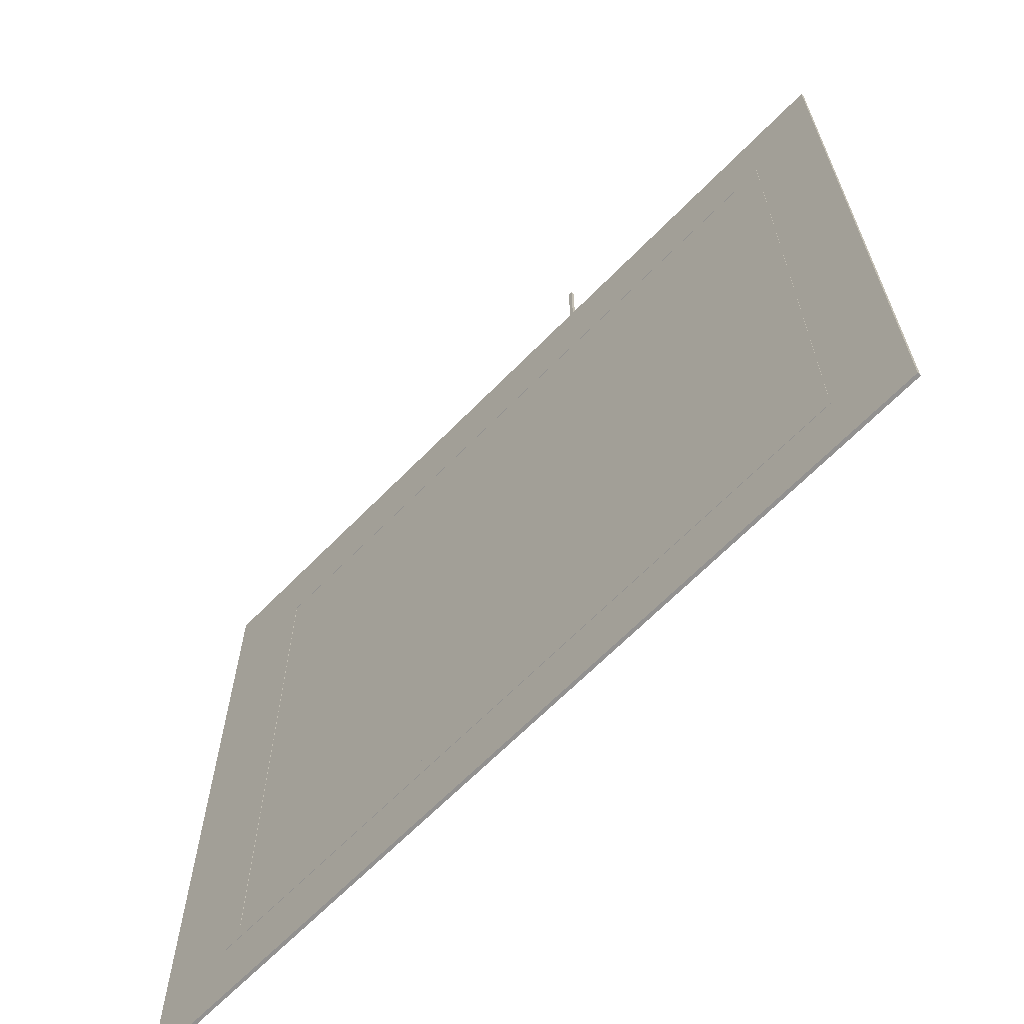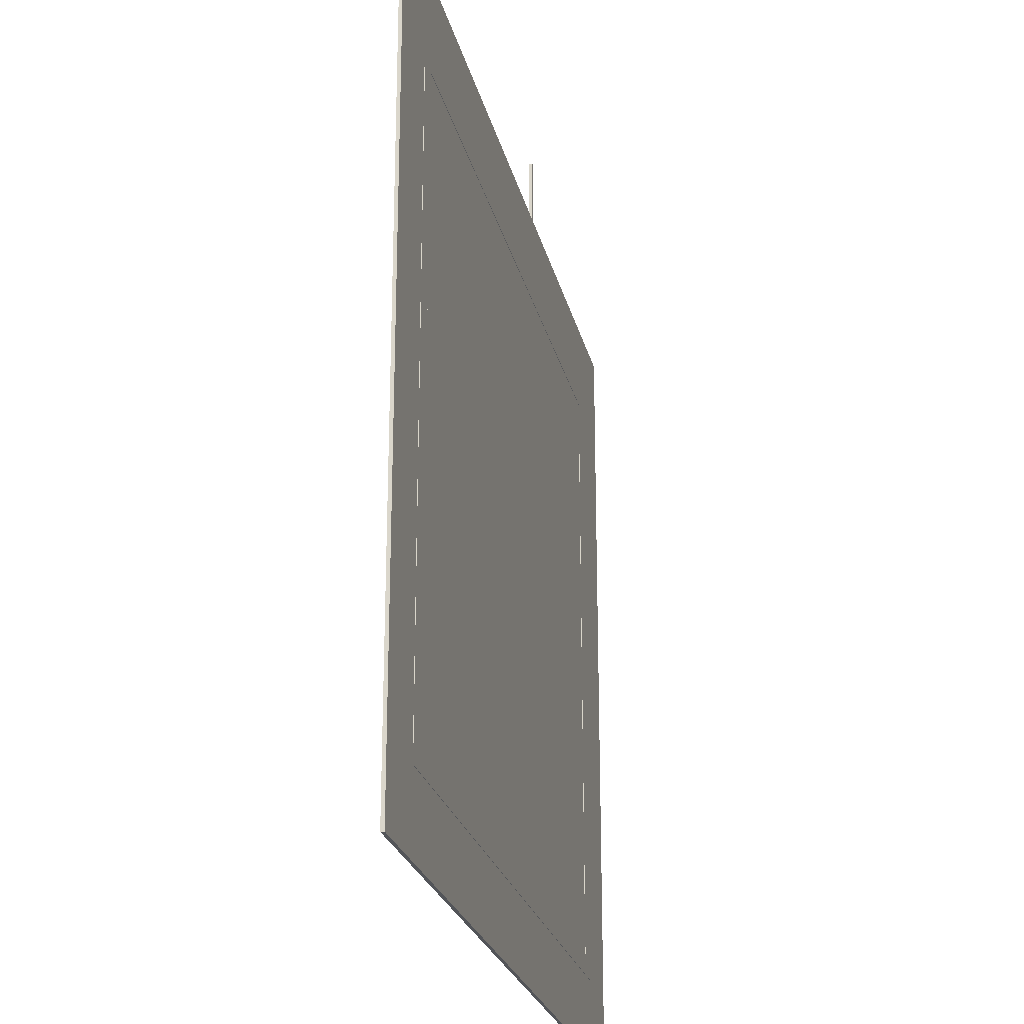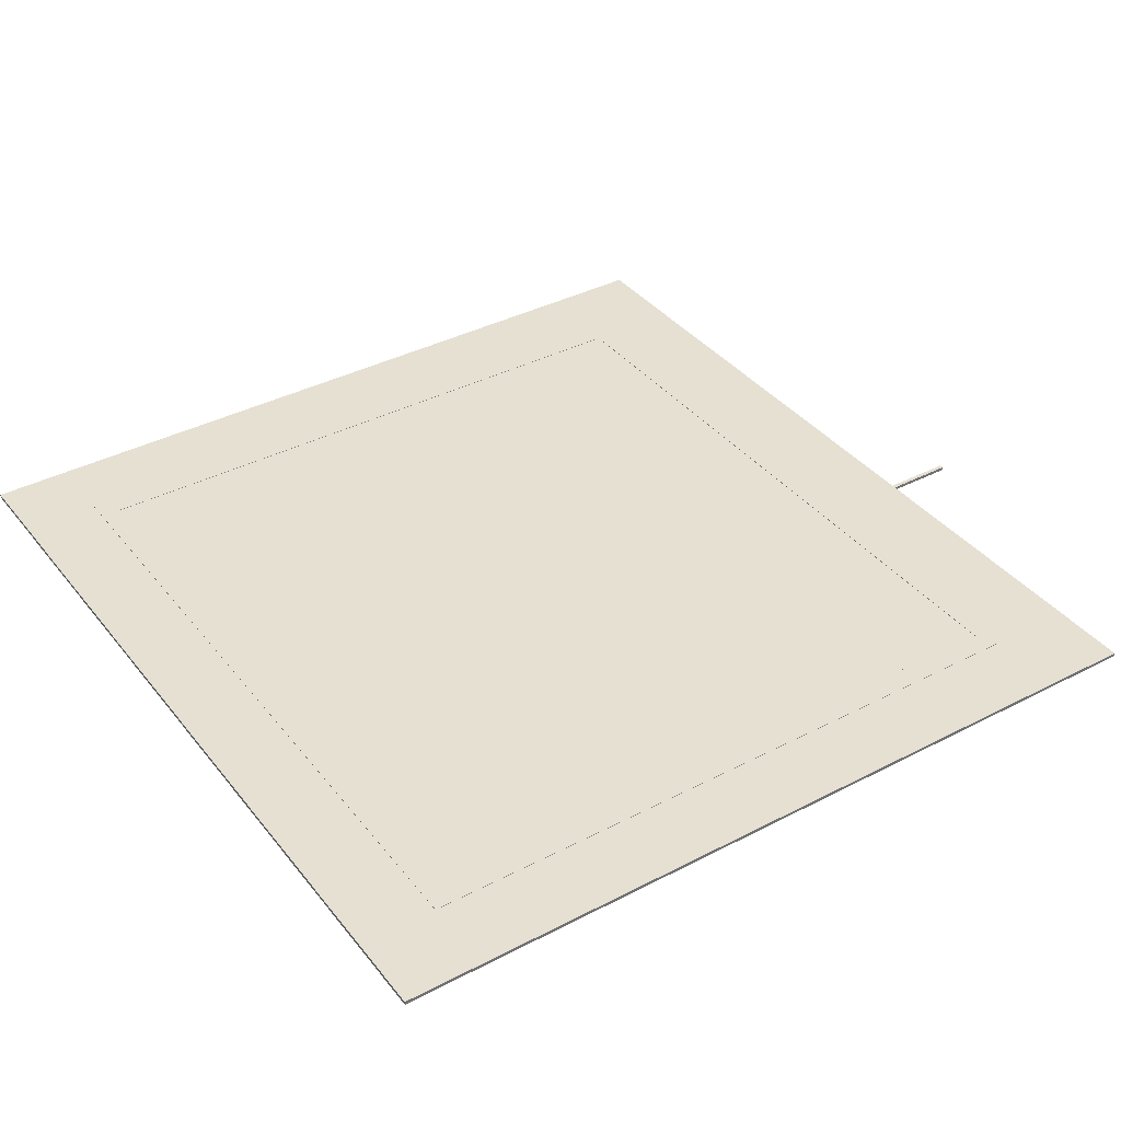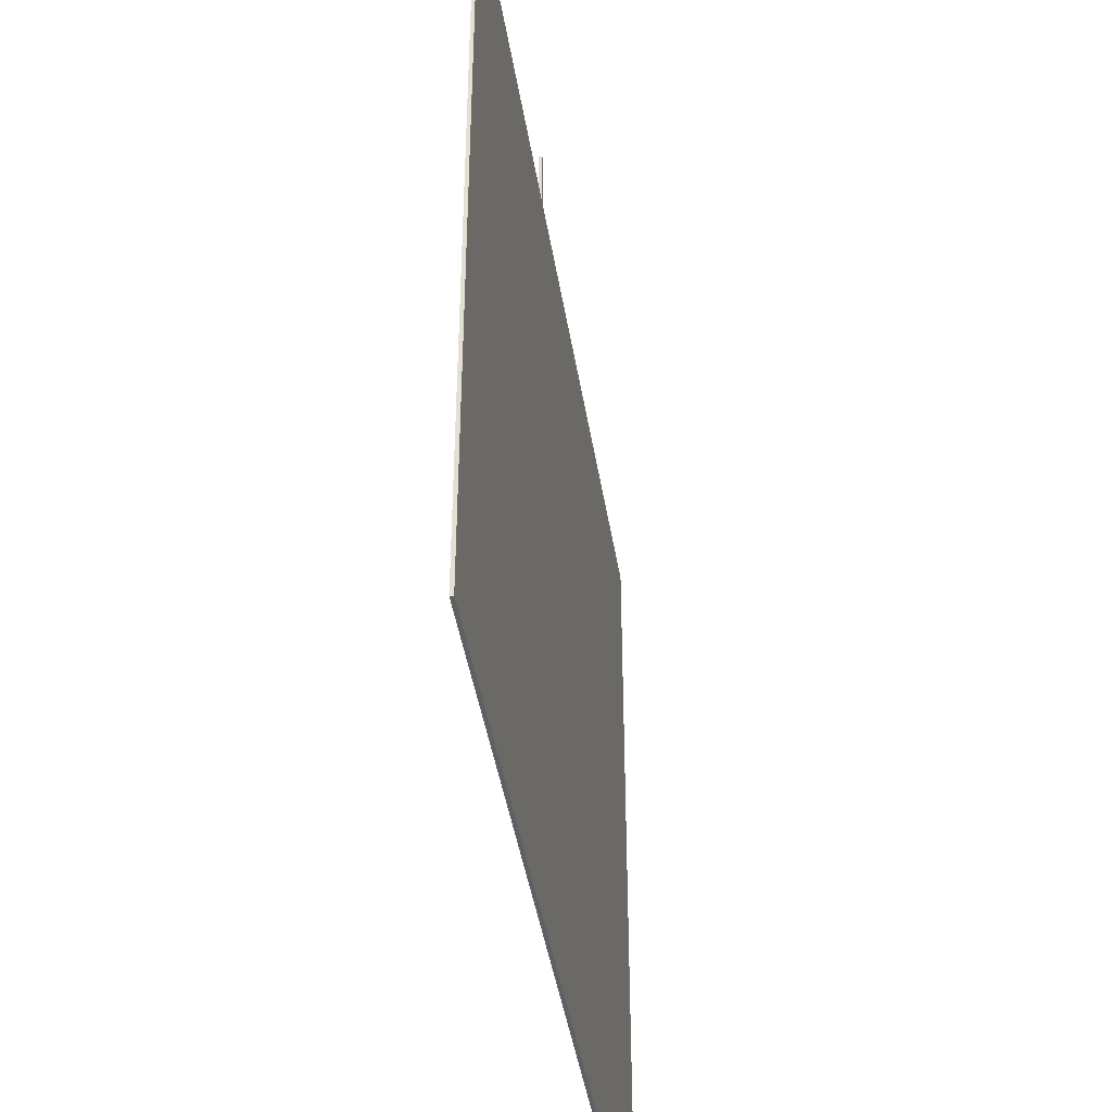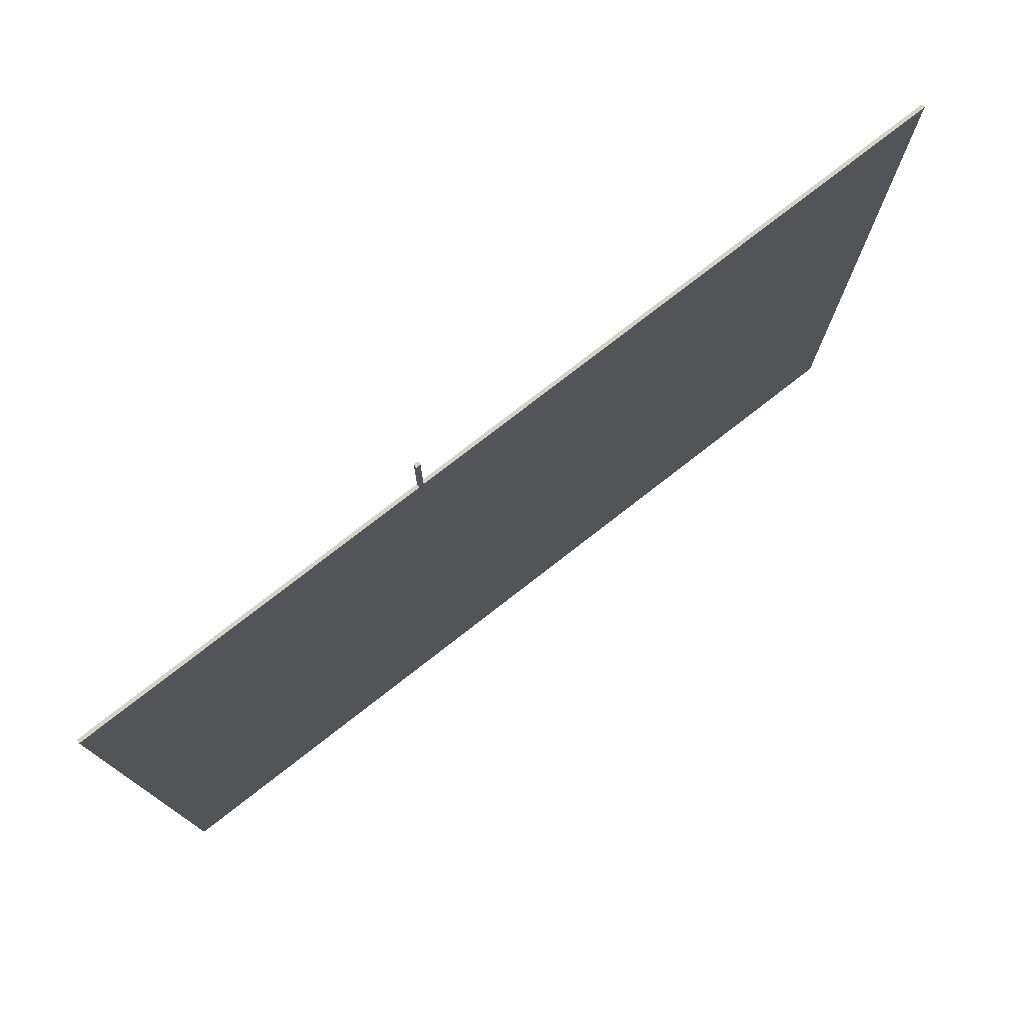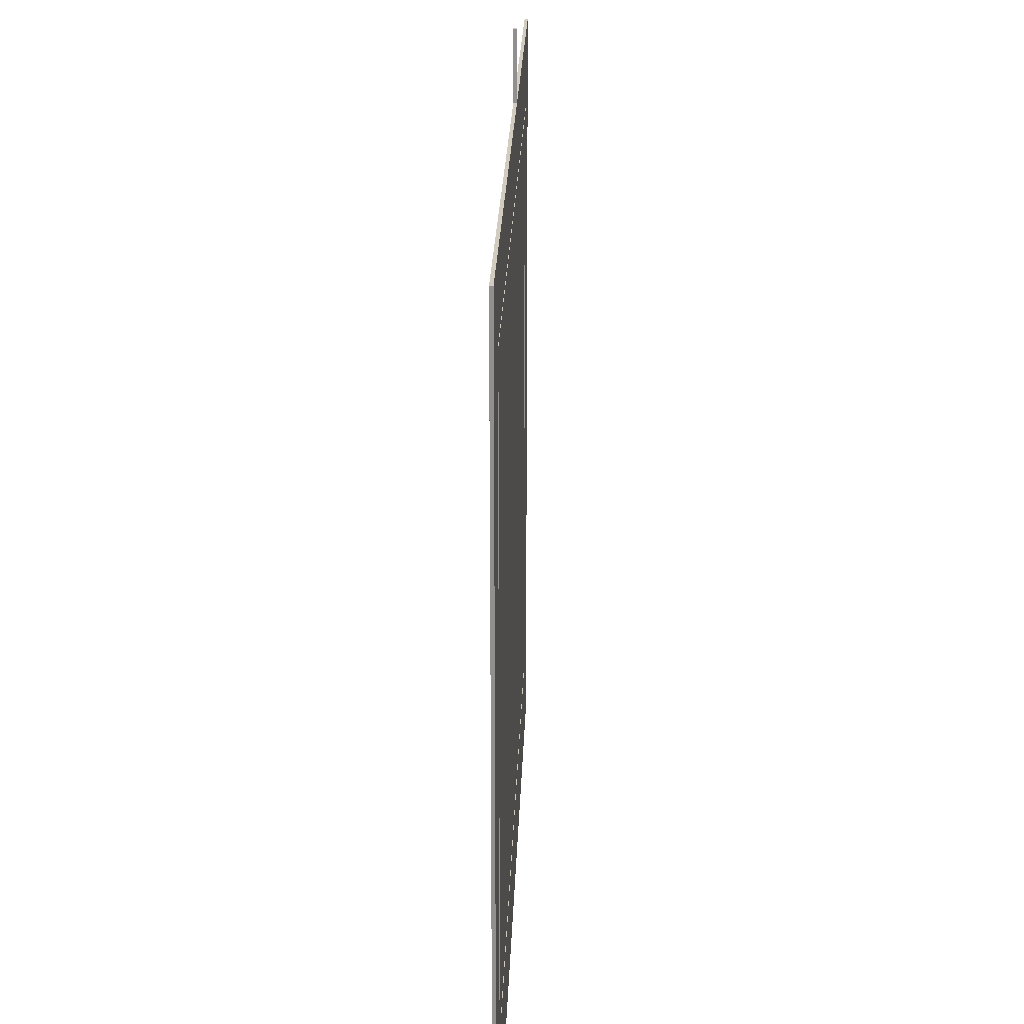
<metadata>
{"format":"obj","ext":"obj","renderer":"f3d","projection":"perspective","resolution":1024,"background":"white","views":[{"elev":-66.1,"azim":45.6,"up":"+Y"},{"elev":-24.1,"azim":-77.4,"up":"+Y"},{"elev":37.8,"azim":56.4,"up":"+Z"},{"elev":-43.7,"azim":99.1,"up":"+Y"},{"elev":77.9,"azim":142.2,"up":"+Y"},{"elev":24.0,"azim":-88.0,"up":"+Y"}]}
</metadata>
<code>
g Part 16
v 0.1542 0.1133 -0.0287
v 0.1314 0.1133 -0.0287
v 0.1314 0.1133 -0.02847
v 0.1542 0.1133 -0.02847
v 0.1542 0.05788 -0.02847
v 0.1542 0.05788 -0.0287
v 0.0957 0.05788 -0.02847
v 0.0957 0.05788 -0.0287
v 0.0957 0.1133 -0.02847
v 0.0957 0.1133 -0.0287
v 0.1311 0.1133 -0.02847
v 0.1311 0.1133 -0.0287
v 0.1314 0.118 -0.0287
v 0.1311 0.118 -0.0287
v 0.1311 0.118 -0.02847
v 0.1314 0.118 -0.02847
v 0.1008 0.1081 -0.02847
v 0.1008 0.06302 -0.02847
v 0.1491 0.06302 -0.02847
v 0.1491 0.1081 -0.02847
v 0.1008 0.06302 -0.02845
v 0.1491 0.06302 -0.02845
v 0.1491 0.1081 -0.02845
v 0.1008 0.1081 -0.02845
v 0.1476 0.1067 -0.02845
v 0.1023 0.1067 -0.02845
v 0.1023 0.06449 -0.02845
v 0.1476 0.06449 -0.02845
v 0.1476 0.1067 -0.02847
v 0.1476 0.06449 -0.02847
v 0.1023 0.06449 -0.02847
v 0.1023 0.1067 -0.02847
o mesh0
f 1 2 3
f 3 4 1
o mesh1
f 5 6 1
f 1 4 5
o mesh2
f 7 8 6
f 6 5 7
o mesh3
f 9 10 8
f 8 7 9
o mesh4
f 10 9 11
f 11 12 10
o mesh5
f 6 12 2
f 13 2 12
f 12 14 13
f 8 10 12
f 12 6 8
f 2 1 6
o mesh6
f 14 15 16
f 16 13 14
o mesh7
f 2 13 16
f 16 3 2
o mesh8
f 12 11 15
f 15 14 12
o mesh9
f 17 3 11
f 9 7 18
f 18 17 9
f 5 19 18
f 18 7 5
f 15 11 3
f 4 20 19
f 20 4 3
f 3 16 15
f 11 9 17
f 3 17 20
f 19 5 4
o mesh10
f 21 18 19
f 19 22 21
o mesh11
f 22 19 20
f 20 23 22
o mesh12
f 23 20 17
f 17 24 23
o mesh13
f 24 17 18
f 18 21 24
o mesh14
f 22 23 25
f 24 26 25
f 25 23 24
f 21 27 26
f 26 24 21
f 21 22 28
f 28 27 21
f 25 28 22
o mesh15
f 25 29 30
f 30 28 25
o mesh16
f 28 30 31
f 31 27 28
o mesh17
f 27 31 32
f 32 26 27
o mesh18
f 26 32 29
f 29 25 26
o mesh19
f 31 30 29
f 29 32 31

</code>
